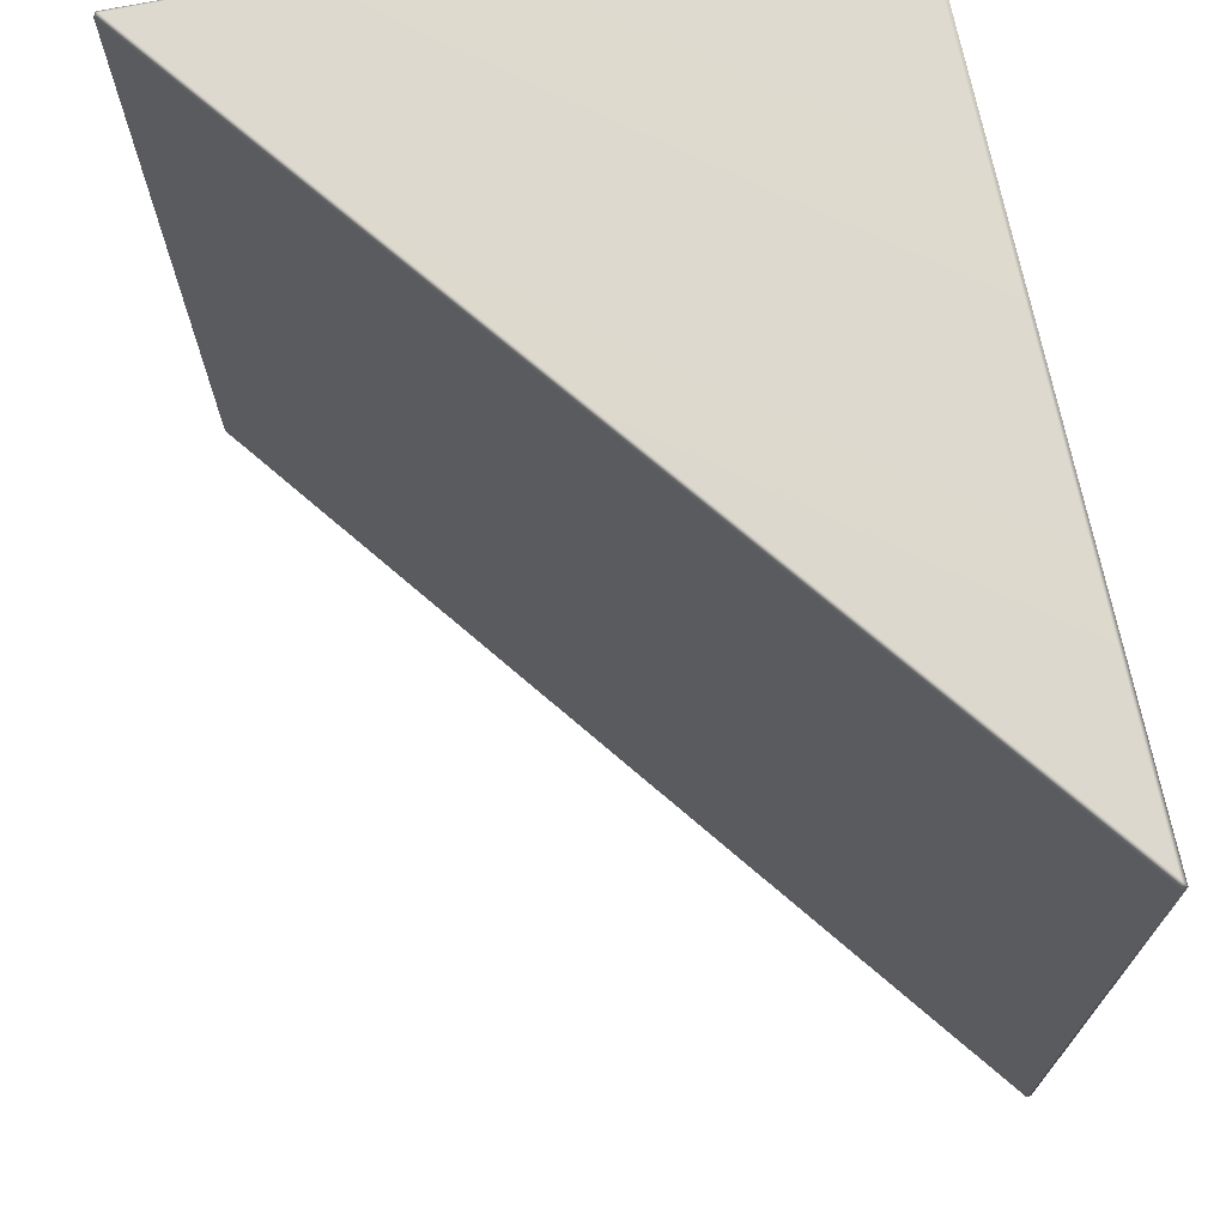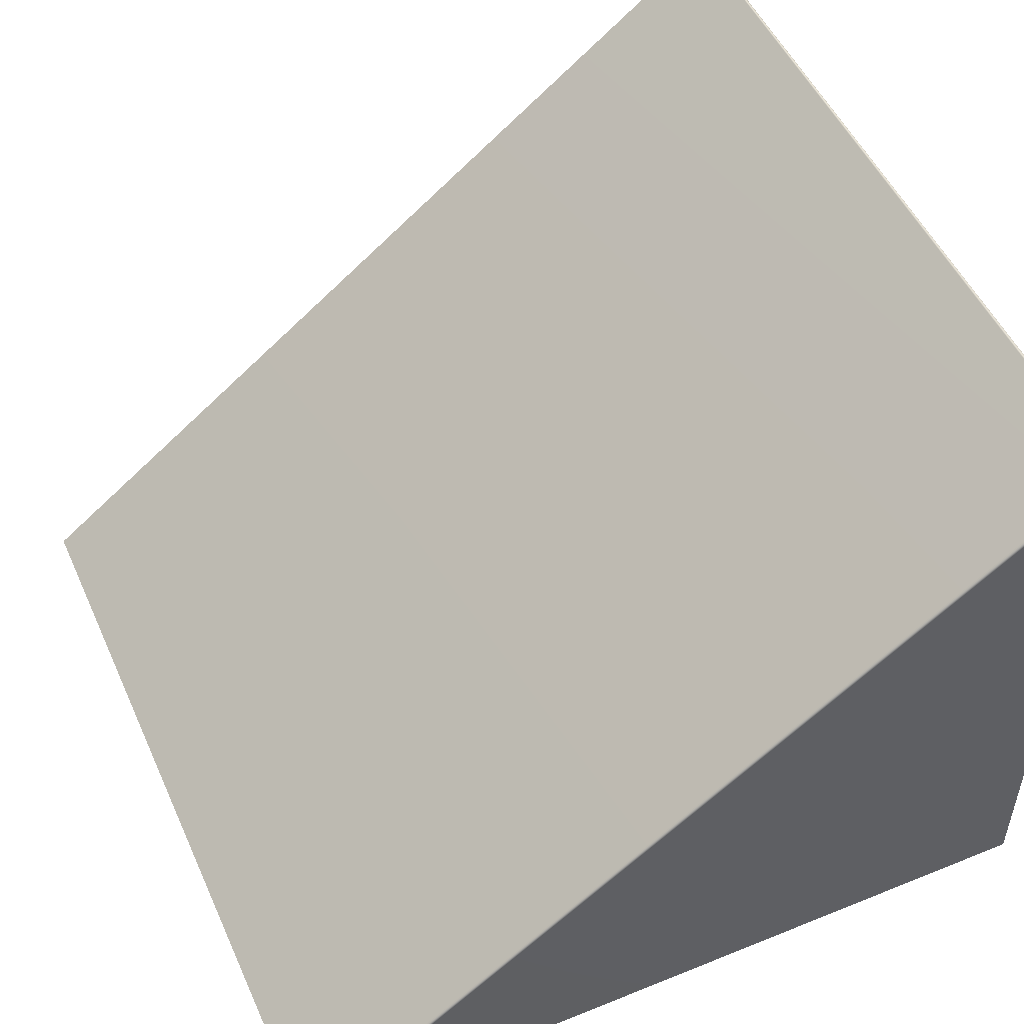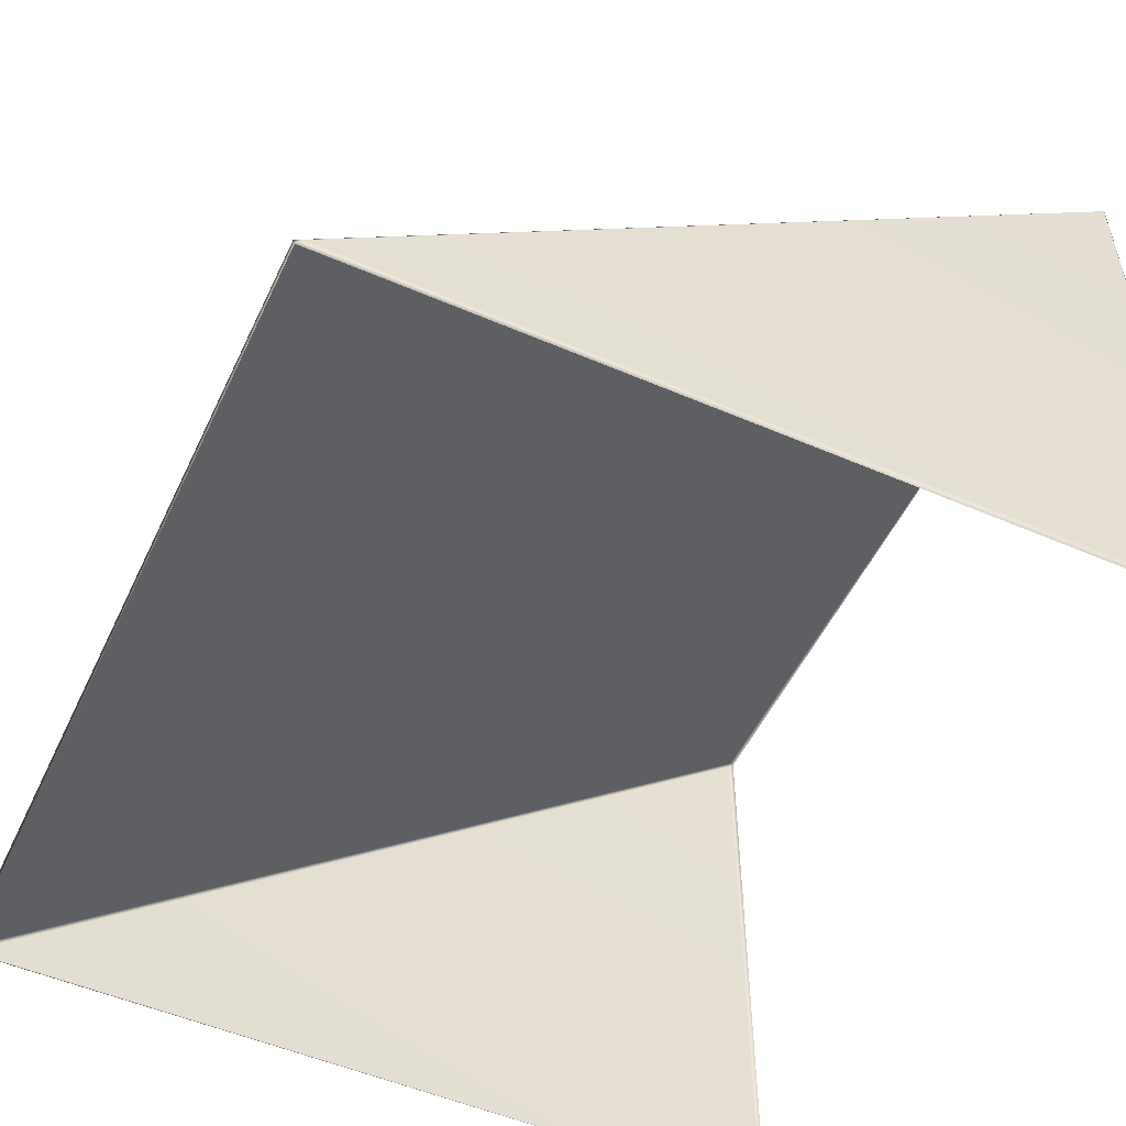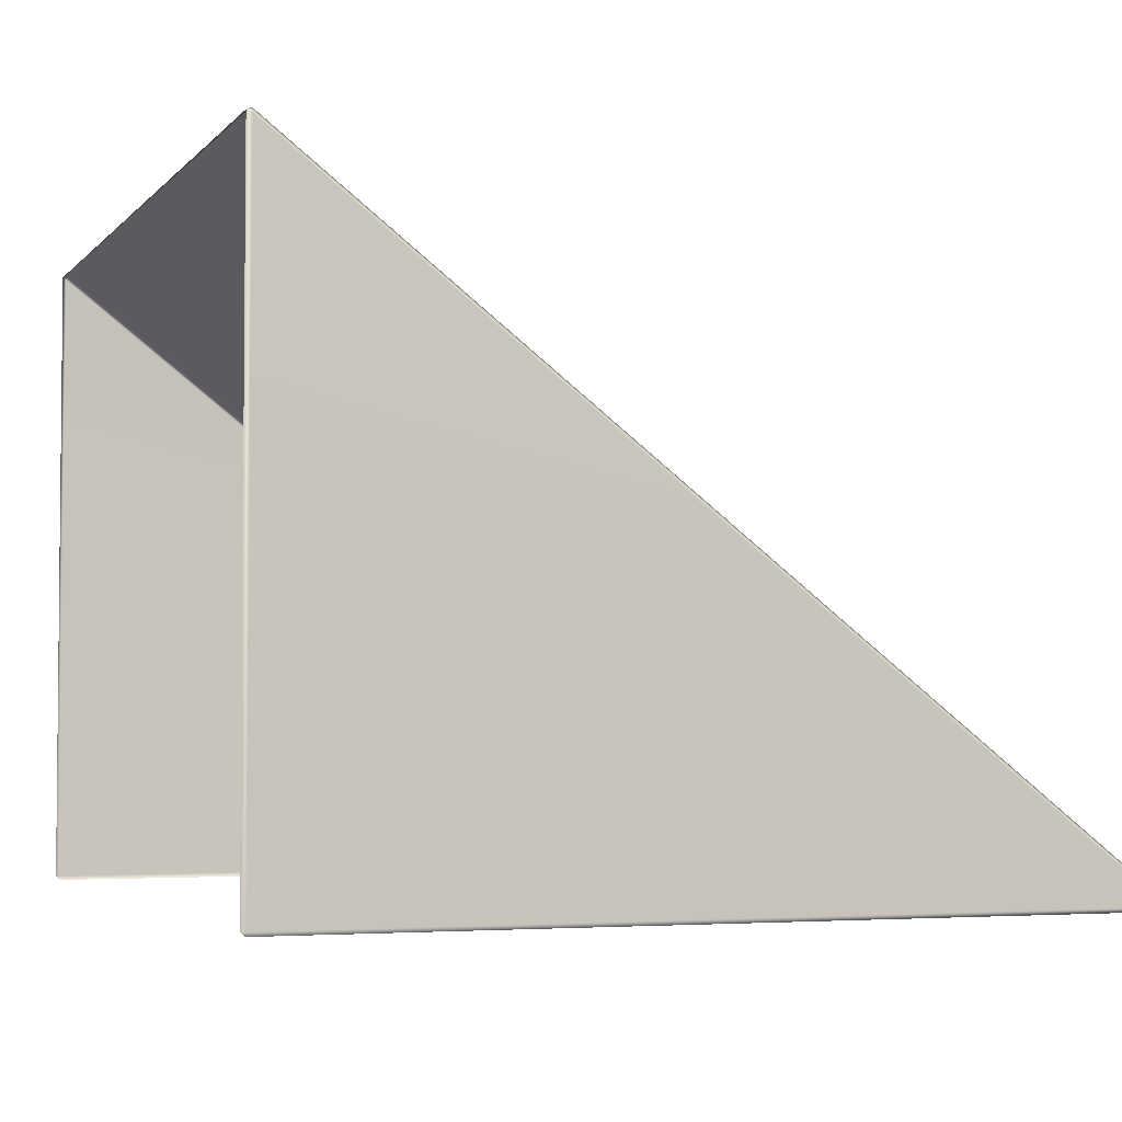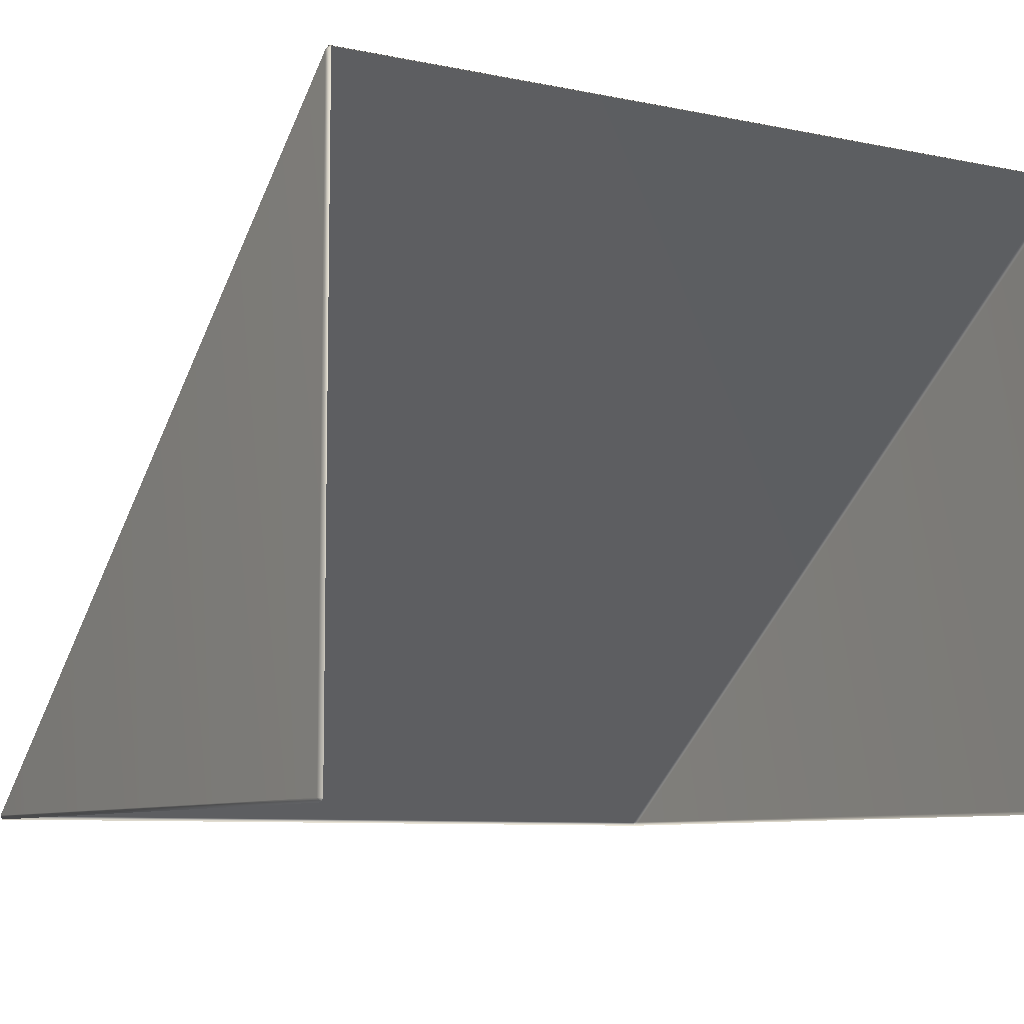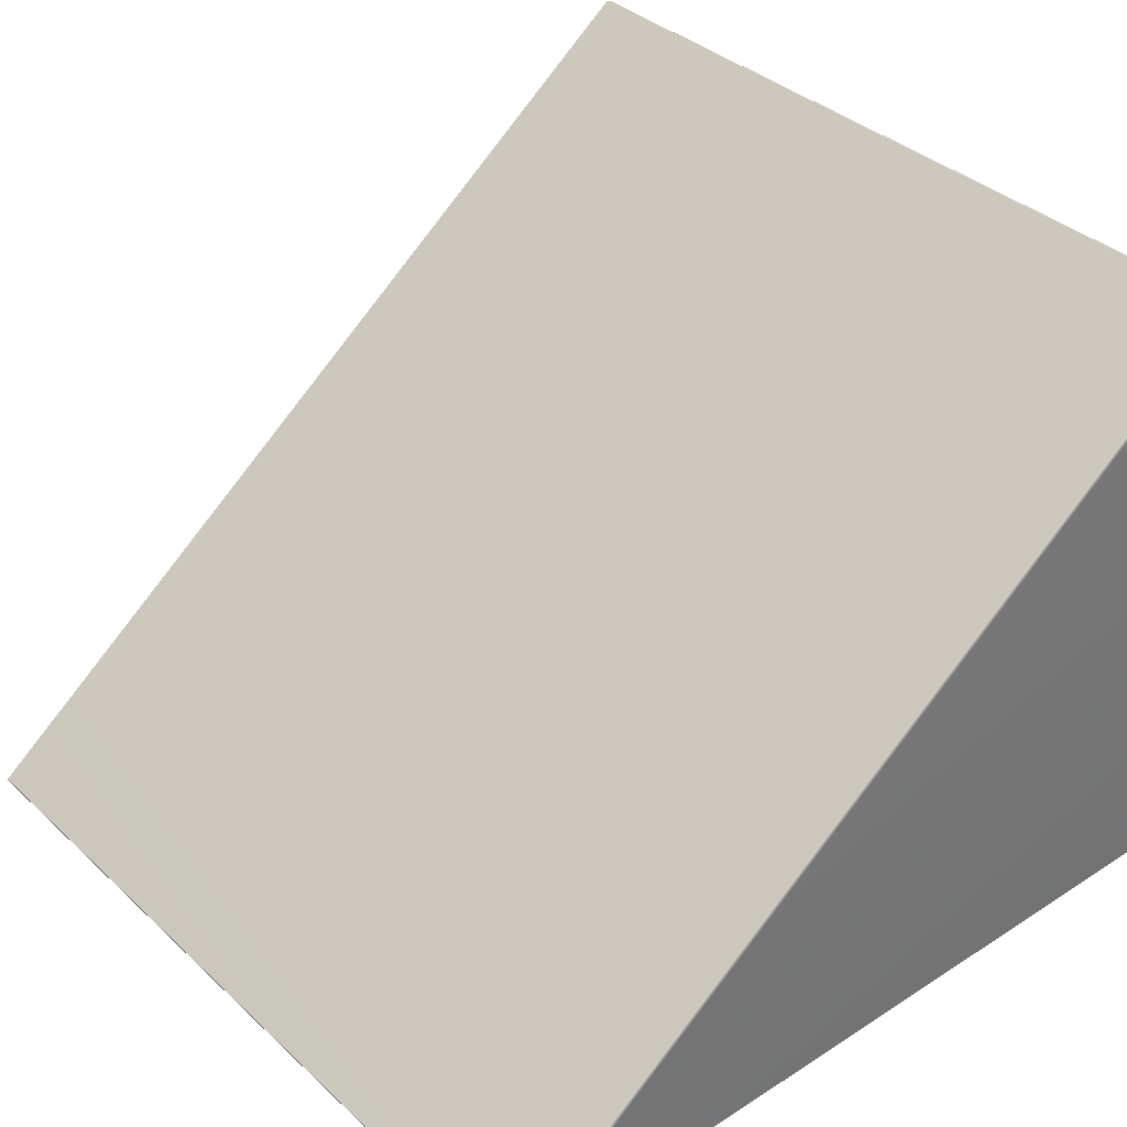
<metadata>
{"format":"obj","ext":"obj","renderer":"f3d","projection":"perspective","resolution":1024,"background":"white","views":[{"elev":71.1,"azim":-101.4,"up":"+Z"},{"elev":50.9,"azim":-23.8,"up":"+Y"},{"elev":-52.3,"azim":-24.9,"up":"+Y"},{"elev":-3.6,"azim":159.7,"up":"+Y"},{"elev":-8.3,"azim":60.3,"up":"+Y"},{"elev":36.2,"azim":-40.1,"up":"+Y"}]}
</metadata>
<code>
g ENV_ramp01_MO
v 4.919 -3.803 5
v 4.919 -3.849 4.954
v -4.947 -3.849 4.96
v 4.966 -3.803 4.954
v 4.915 3.787 5
v 4.966 3.822 4.957
v -4.877 -3.795 5
v 4.911 3.849 4.957
v -4.966 -3.796 4.96
v -4.947 -3.849 -4.96
v 4.911 3.849 -4.957
v 4.966 3.822 -4.957
v -4.966 -3.796 -4.96
v 4.915 3.787 -5
v -4.877 -3.795 -5
v 4.919 -3.849 -4.954
v 4.919 -3.803 -5
v 4.966 -3.803 -4.954
g ENV_ramp01_MO_0
f 3 2 1
f 4 1 2
f 1 4 5
f 4 6 5
f 7 3 1
f 7 1 5
f 8 5 6
f 7 5 8
f 3 7 9
f 9 7 8
f 3 9 10
f 8 6 11
f 6 12 11
f 9 8 13
f 9 13 10
f 8 11 13
f 12 14 11
f 13 11 14
f 13 15 10
f 15 13 14
f 10 15 16
f 14 12 17
f 15 14 17
f 15 17 16
f 12 18 17
f 16 17 18

</code>
